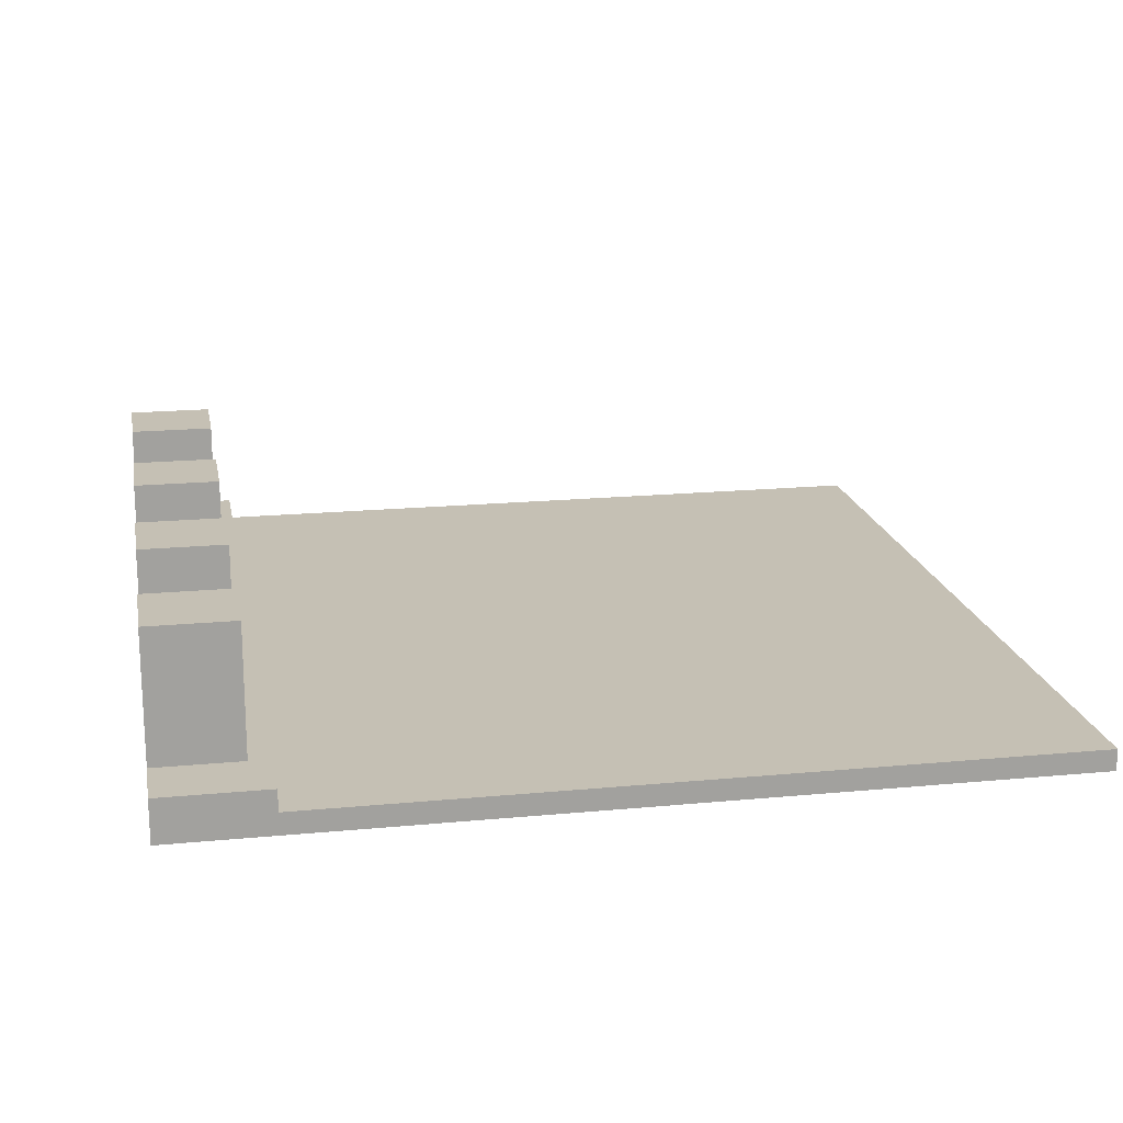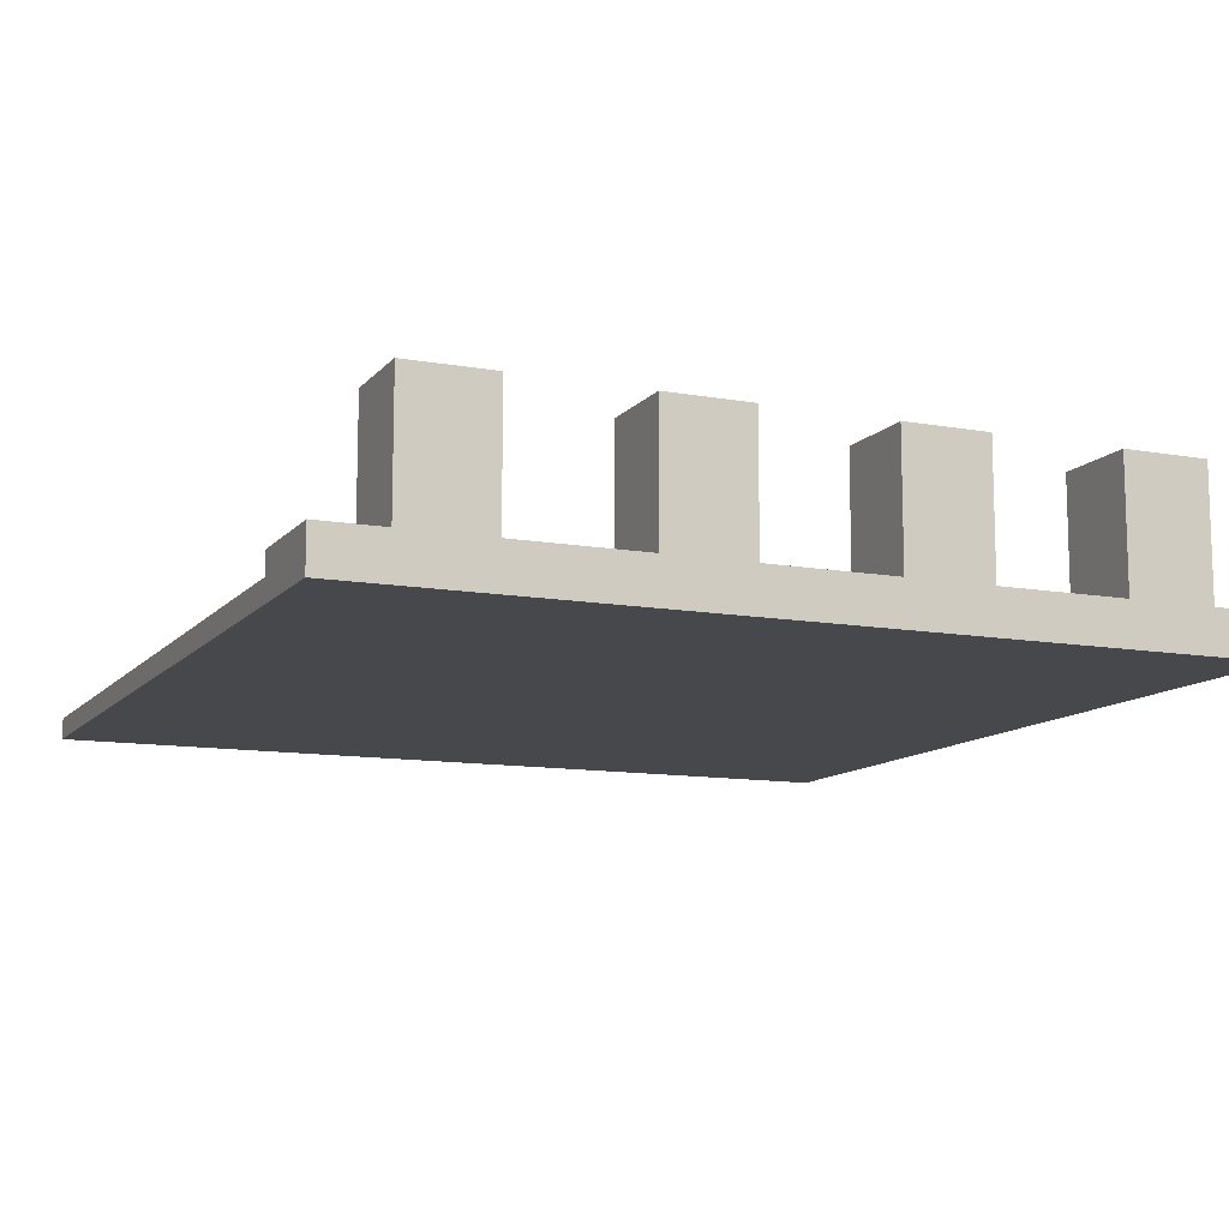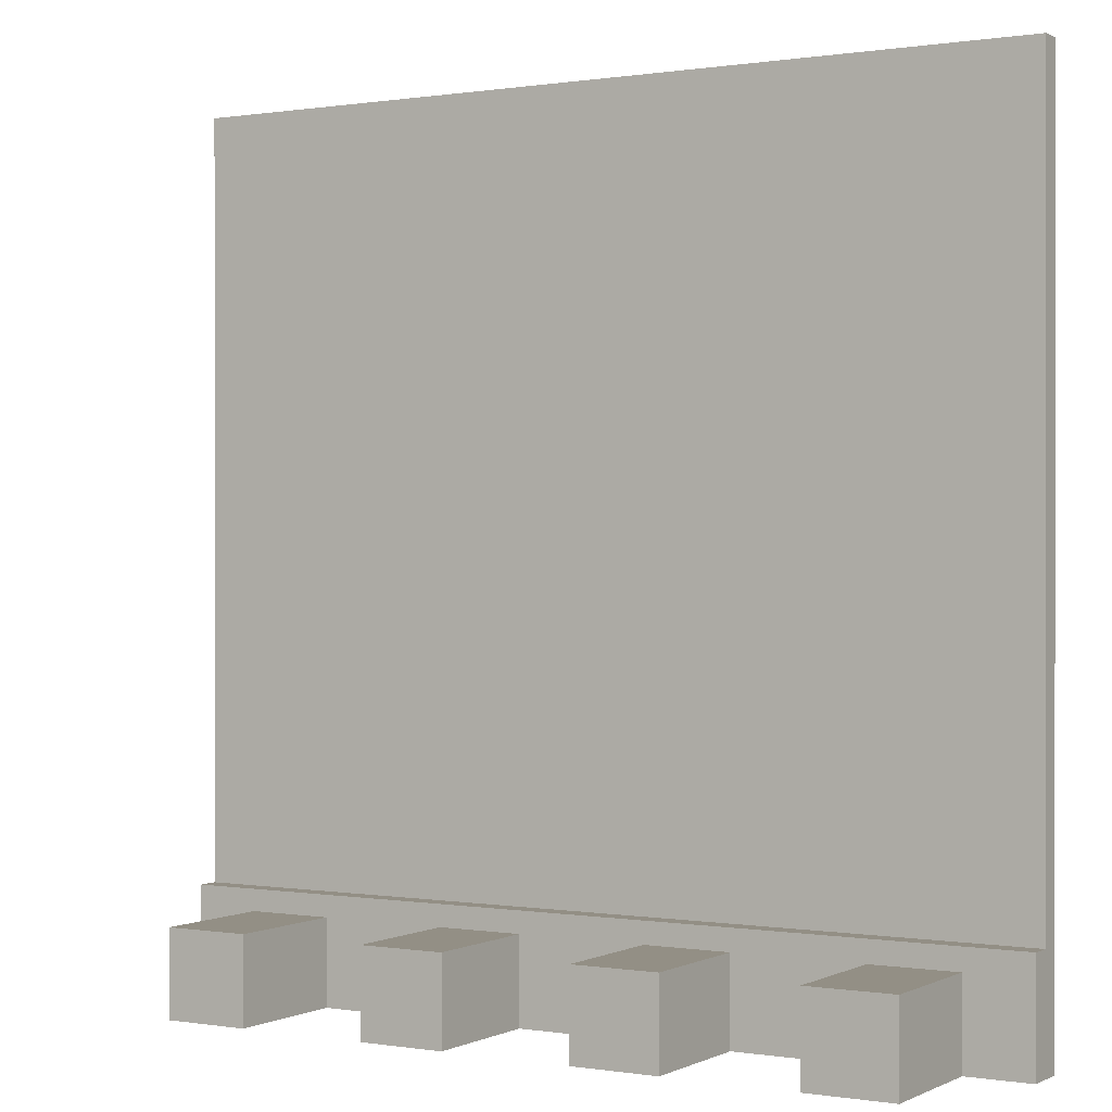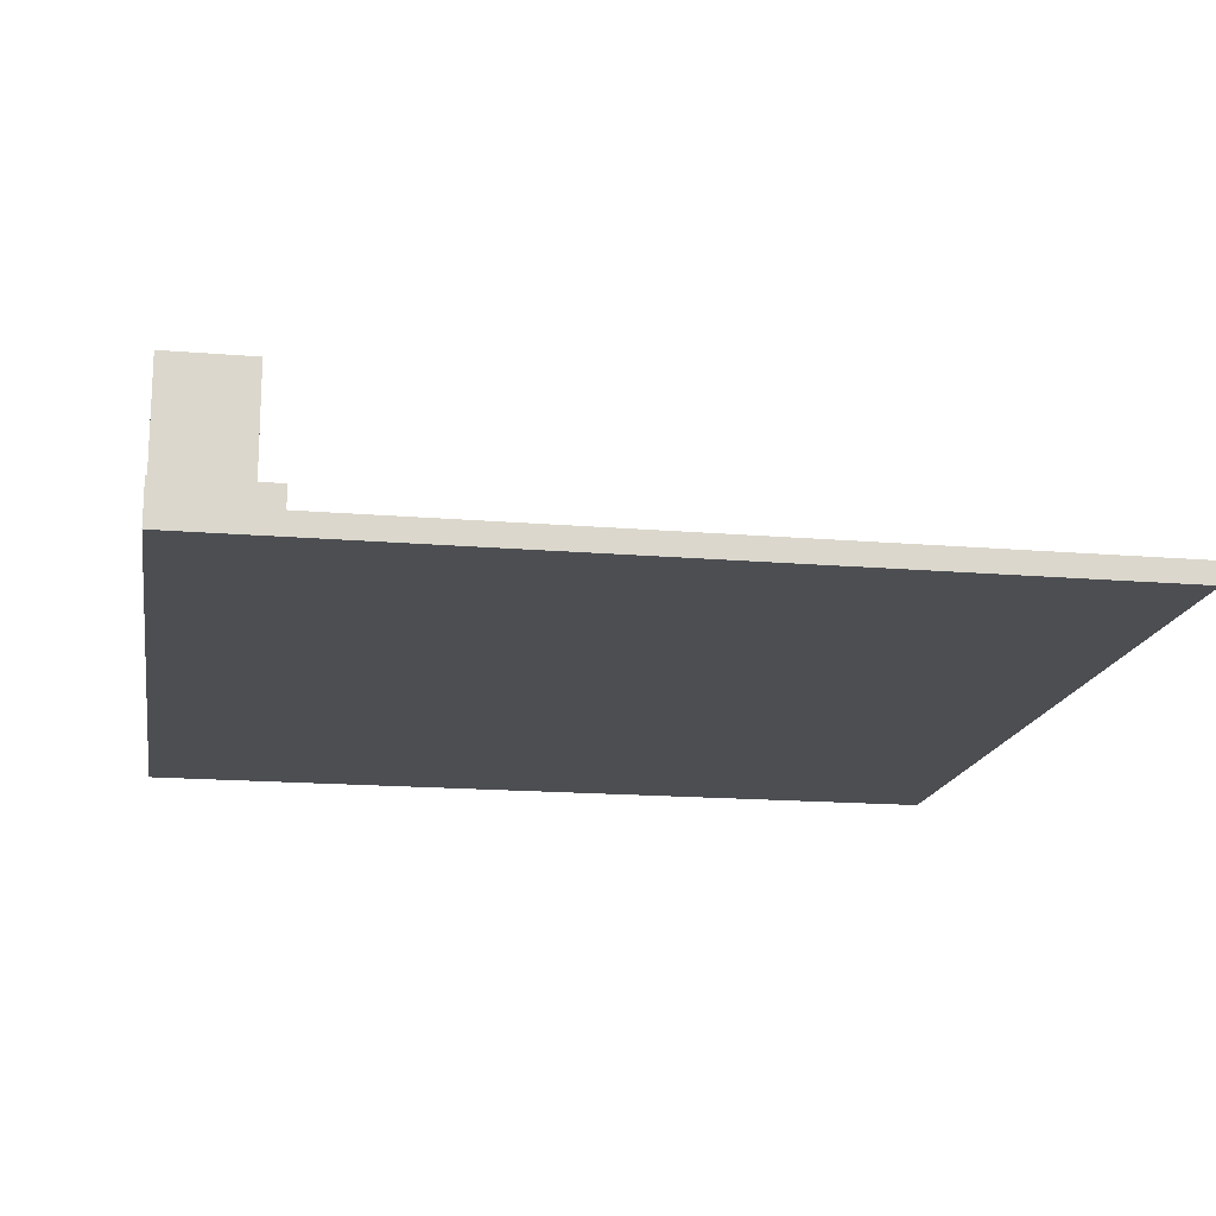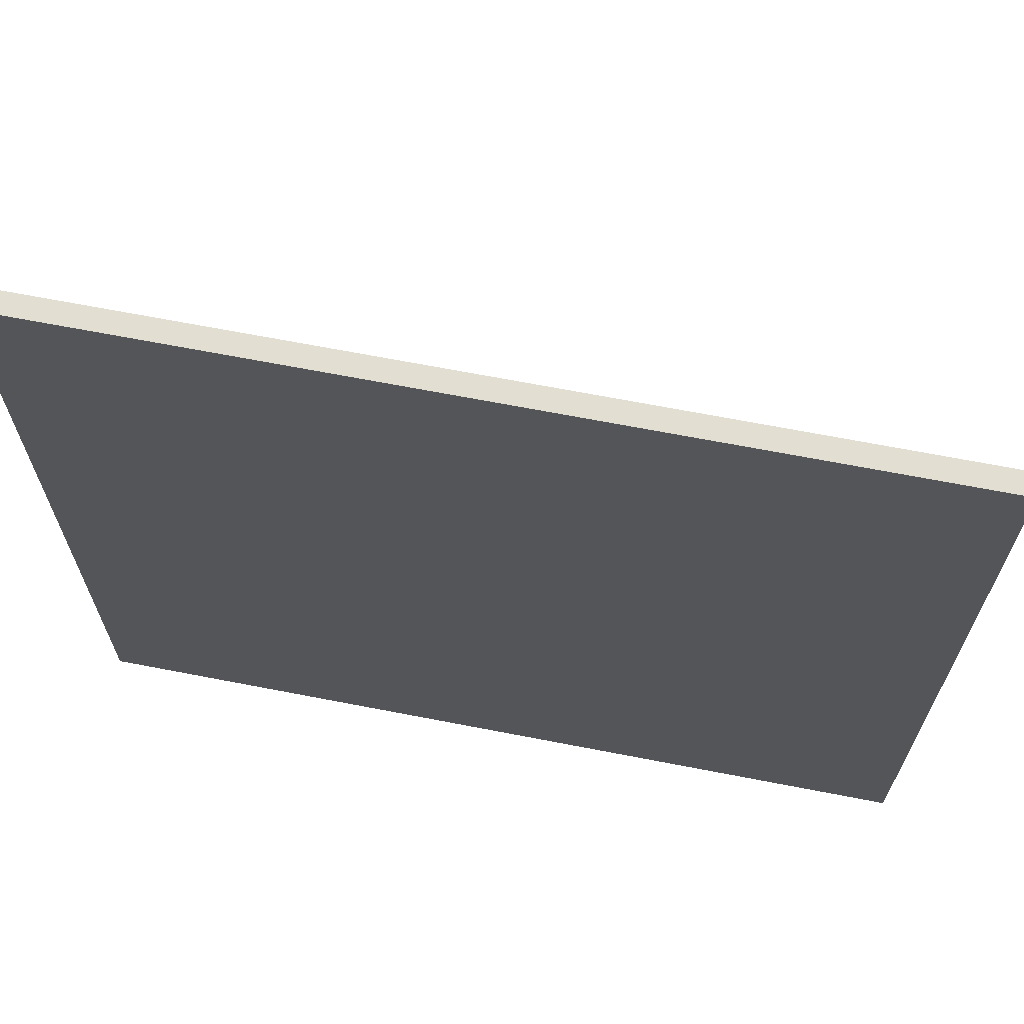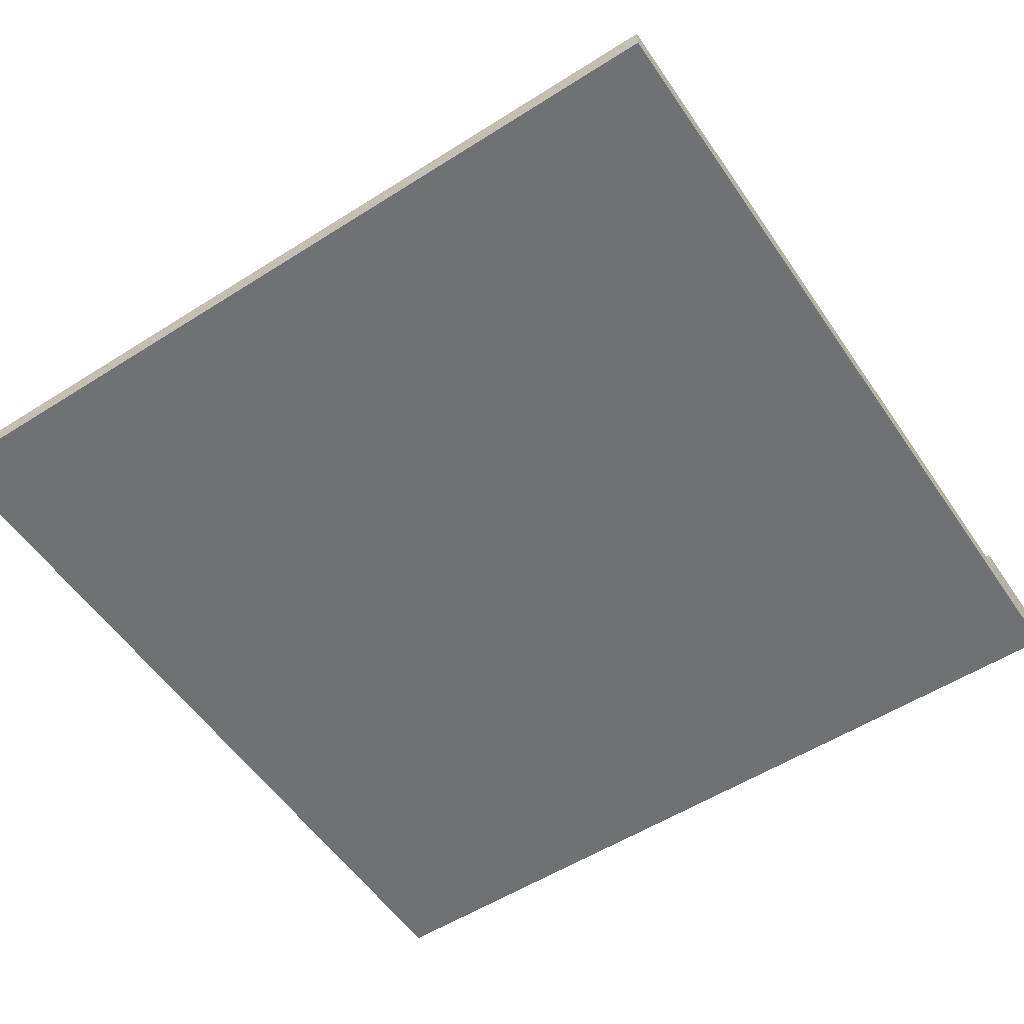
<metadata>
{"format":"obj","ext":"obj","renderer":"f3d","projection":"perspective","resolution":1024,"background":"white","views":[{"elev":18.2,"azim":-100.5,"up":"+Y"},{"elev":-11.3,"azim":156.4,"up":"+Y"},{"elev":0.2,"azim":-149.2,"up":"+Z"},{"elev":-16.6,"azim":-99.7,"up":"+Y"},{"elev":67.5,"azim":11.0,"up":"+Z"},{"elev":-55.1,"azim":33.8,"up":"+Y"}]}
</metadata>
<code>
o
v -10.8 0 -1.9
v -10.8 0 -5.9
v -10.8 0.1 -1.9
v -10.8 0.1 -5.4
v -10.8 0.1 -5.9
v -10.8 0.2 -5.4
v -10.8 0.2 -5.9
v -10.5 0.2 -5.5
v -10.5 0.2 -5.9
v -10.5 0.5 -5.5
v -10.5 0.5 -5.9
v -10.5 0.7 -5.5
v -10.5 0.7 -5.9
v -10.5 0.8 -5.5
v -10.5 0.8 -5.9
v -9.5 0.2 -5.5
v -9.5 0.2 -5.9
v -9.5 0.5 -5.5
v -9.5 0.5 -5.9
v -9.5 0.7 -5.5
v -9.5 0.7 -5.9
v -9.5 0.8 -5.5
v -9.5 0.8 -5.9
v -8.5 0.2 -5.5
v -8.5 0.2 -5.9
v -8.5 0.5 -5.5
v -8.5 0.5 -5.9
v -8.5 0.7 -5.5
v -8.5 0.7 -5.9
v -8.5 0.8 -5.5
v -8.5 0.8 -5.9
v -7.5 0.2 -5.5
v -7.5 0.2 -5.9
v -7.5 0.5 -5.5
v -7.5 0.5 -5.9
v -7.5 0.7 -5.5
v -7.5 0.7 -5.9
v -7.5 0.8 -5.5
v -7.5 0.8 -5.9
v -10.1 0.2 -5.5
v -10.1 0.2 -5.9
v -10.1 0.5 -5.5
v -10.1 0.5 -5.9
v -10.1 0.7 -5.5
v -10.1 0.7 -5.9
v -10.1 0.8 -5.5
v -10.1 0.8 -5.9
v -9.1 0.2 -5.5
v -9.1 0.2 -5.9
v -9.1 0.5 -5.5
v -9.1 0.5 -5.9
v -9.1 0.7 -5.5
v -9.1 0.7 -5.9
v -9.1 0.8 -5.5
v -9.1 0.8 -5.9
v -8.1 0.2 -5.5
v -8.1 0.2 -5.9
v -8.1 0.5 -5.5
v -8.1 0.5 -5.9
v -8.1 0.7 -5.5
v -8.1 0.7 -5.9
v -8.1 0.8 -5.5
v -8.1 0.8 -5.9
v -7.1 0.2 -5.5
v -7.1 0.2 -5.9
v -7.1 0.5 -5.5
v -7.1 0.5 -5.9
v -7.1 0.7 -5.5
v -7.1 0.7 -5.9
v -7.1 0.8 -5.5
v -7.1 0.8 -5.9
v -6.8 0 -1.9
v -6.8 0 -5.9
v -6.8 0.1 -1.9
v -6.8 0.1 -5.4
v -6.8 0.1 -5.9
v -6.8 0.2 -5.4
v -6.8 0.2 -5.9
v -10.8 0 -1.9
v -10.8 0.1 -1.9
v -6.8 0 -1.9
v -6.8 0.1 -1.9
v -10.8 0.1 -5.4
v -10.8 0.2 -5.4
v -6.8 0.1 -5.4
v -6.8 0.2 -5.4
v -10.5 0.2 -5.5
v -10.5 0.5 -5.5
v -10.5 0.7 -5.5
v -10.5 0.8 -5.5
v -10.1 0.2 -5.5
v -10.1 0.5 -5.5
v -10.1 0.7 -5.5
v -10.1 0.8 -5.5
v -9.5 0.2 -5.5
v -9.5 0.5 -5.5
v -9.5 0.7 -5.5
v -9.5 0.8 -5.5
v -9.1 0.2 -5.5
v -9.1 0.5 -5.5
v -9.1 0.7 -5.5
v -9.1 0.8 -5.5
v -8.5 0.2 -5.5
v -8.5 0.5 -5.5
v -8.5 0.7 -5.5
v -8.5 0.8 -5.5
v -8.1 0.2 -5.5
v -8.1 0.5 -5.5
v -8.1 0.7 -5.5
v -8.1 0.8 -5.5
v -7.5 0.2 -5.5
v -7.5 0.5 -5.5
v -7.5 0.7 -5.5
v -7.5 0.8 -5.5
v -7.1 0.2 -5.5
v -7.1 0.5 -5.5
v -7.1 0.7 -5.5
v -7.1 0.8 -5.5
v -10.8 0 -5.9
v -10.8 0.1 -5.9
v -10.8 0.2 -5.9
v -10.5 0.1 -5.9
v -10.5 0.2 -5.9
v -10.5 0.5 -5.9
v -10.5 0.7 -5.9
v -10.5 0.8 -5.9
v -10.4 0.2 -5.9
v -10.4 0.5 -5.9
v -10.2 0.2 -5.9
v -10.2 0.5 -5.9
v -10.1 0.1 -5.9
v -10.1 0.2 -5.9
v -10.1 0.5 -5.9
v -10.1 0.7 -5.9
v -10.1 0.8 -5.9
v -9.5 0.1 -5.9
v -9.5 0.2 -5.9
v -9.5 0.5 -5.9
v -9.5 0.7 -5.9
v -9.5 0.8 -5.9
v -9.4 0.2 -5.9
v -9.4 0.5 -5.9
v -9.2 0.2 -5.9
v -9.2 0.5 -5.9
v -9.1 0.1 -5.9
v -9.1 0.2 -5.9
v -9.1 0.5 -5.9
v -9.1 0.7 -5.9
v -9.1 0.8 -5.9
v -8.5 0.1 -5.9
v -8.5 0.2 -5.9
v -8.5 0.5 -5.9
v -8.5 0.7 -5.9
v -8.5 0.8 -5.9
v -8.4 0.2 -5.9
v -8.4 0.5 -5.9
v -8.2 0.2 -5.9
v -8.2 0.5 -5.9
v -8.1 0.1 -5.9
v -8.1 0.2 -5.9
v -8.1 0.5 -5.9
v -8.1 0.7 -5.9
v -8.1 0.8 -5.9
v -7.5 0.1 -5.9
v -7.5 0.2 -5.9
v -7.5 0.5 -5.9
v -7.5 0.7 -5.9
v -7.5 0.8 -5.9
v -7.4 0.2 -5.9
v -7.4 0.5 -5.9
v -7.2 0.2 -5.9
v -7.2 0.5 -5.9
v -7.1 0.1 -5.9
v -7.1 0.2 -5.9
v -7.1 0.5 -5.9
v -7.1 0.7 -5.9
v -7.1 0.8 -5.9
v -6.8 0 -5.9
v -6.8 0.1 -5.9
v -6.8 0.2 -5.9
v -10.8 0 -1.9
v -6.8 0 -1.9
v -9 0 -2.2
v -8.8 0 -2.2
v -9 0 -2.9
v -8.8 0 -2.9
v -9 0 -3.4
v -8.8 0 -3.4
v -9 0 -4.1
v -8.8 0 -4.1
v -9 0 -4.5
v -8.8 0 -4.5
v -9 0 -5.2
v -8.8 0 -5.2
v -10.8 0 -5.9
v -6.8 0 -5.9
v -10.8 0.1 -1.9
v -6.8 0.1 -1.9
v -9 0.1 -2.2
v -8.8 0.1 -2.2
v -9 0.1 -2.9
v -8.8 0.1 -2.9
v -9 0.1 -3.4
v -8.8 0.1 -3.4
v -9 0.1 -4.1
v -8.8 0.1 -4.1
v -9 0.1 -4.5
v -8.8 0.1 -4.5
v -9 0.1 -5.2
v -8.8 0.1 -5.2
v -10.8 0.1 -5.4
v -6.8 0.1 -5.4
v -10.8 0.2 -5.4
v -6.8 0.2 -5.4
v -10.5 0.2 -5.5
v -10.1 0.2 -5.5
v -9.5 0.2 -5.5
v -9.1 0.2 -5.5
v -8.5 0.2 -5.5
v -8.1 0.2 -5.5
v -7.5 0.2 -5.5
v -7.1 0.2 -5.5
v -10.8 0.2 -5.9
v -10.5 0.2 -5.9
v -10.1 0.2 -5.9
v -9.5 0.2 -5.9
v -9.1 0.2 -5.9
v -8.5 0.2 -5.9
v -8.1 0.2 -5.9
v -7.5 0.2 -5.9
v -7.1 0.2 -5.9
v -6.8 0.2 -5.9
v -10.5 0.8 -5.5
v -10.1 0.8 -5.5
v -9.5 0.8 -5.5
v -9.1 0.8 -5.5
v -8.5 0.8 -5.5
v -8.1 0.8 -5.5
v -7.5 0.8 -5.5
v -7.1 0.8 -5.5
v -10.5 0.8 -5.9
v -10.1 0.8 -5.9
v -9.5 0.8 -5.9
v -9.1 0.8 -5.9
v -8.5 0.8 -5.9
v -8.1 0.8 -5.9
v -7.5 0.8 -5.9
v -7.1 0.8 -5.9
f 3 2 1
f 4 2 3
f 5 2 4
f 6 5 4
f 7 5 6
f 10 9 8
f 11 9 10
f 12 11 10
f 13 11 12
f 14 13 12
f 15 13 14
f 18 17 16
f 19 17 18
f 20 19 18
f 21 19 20
f 22 21 20
f 23 21 22
f 26 25 24
f 27 25 26
f 28 27 26
f 29 27 28
f 30 29 28
f 31 29 30
f 34 33 32
f 35 33 34
f 36 35 34
f 37 35 36
f 38 37 36
f 39 37 38
f 40 41 42
f 42 41 43
f 42 43 44
f 44 43 45
f 44 45 46
f 46 45 47
f 48 49 50
f 50 49 51
f 50 51 52
f 52 51 53
f 52 53 54
f 54 53 55
f 56 57 58
f 58 57 59
f 58 59 60
f 60 59 61
f 60 61 62
f 62 61 63
f 64 65 66
f 66 65 67
f 66 67 68
f 68 67 69
f 68 69 70
f 70 69 71
f 72 73 74
f 74 73 75
f 75 73 76
f 75 76 77
f 77 76 78
f 81 80 79
f 82 80 81
f 85 84 83
f 86 84 85
f 91 88 87
f 92 89 88
f 92 88 91
f 93 90 89
f 93 89 92
f 94 90 93
f 99 96 95
f 100 97 96
f 100 96 99
f 101 98 97
f 101 97 100
f 102 98 101
f 107 104 103
f 108 105 104
f 108 104 107
f 109 106 105
f 109 105 108
f 110 106 109
f 115 112 111
f 116 113 112
f 116 112 115
f 117 114 113
f 117 113 116
f 118 114 117
f 119 120 122
f 120 121 122
f 122 121 123
f 122 123 127
f 123 124 127
f 124 125 128
f 127 124 128
f 122 127 129
f 127 128 129
f 128 125 130
f 129 128 130
f 119 122 131
f 122 129 131
f 129 130 132
f 131 129 132
f 130 125 133
f 132 130 133
f 125 126 134
f 133 125 134
f 134 126 135
f 131 132 136
f 119 131 136
f 136 132 137
f 136 137 141
f 137 138 141
f 138 139 142
f 141 138 142
f 136 141 143
f 141 142 143
f 142 139 144
f 143 142 144
f 119 136 145
f 136 143 145
f 143 144 146
f 145 143 146
f 144 139 147
f 146 144 147
f 139 140 148
f 147 139 148
f 148 140 149
f 145 146 150
f 119 145 150
f 150 146 151
f 150 151 155
f 151 152 155
f 152 153 156
f 155 152 156
f 150 155 157
f 155 156 157
f 156 153 158
f 157 156 158
f 119 150 159
f 150 157 159
f 157 158 160
f 159 157 160
f 158 153 161
f 160 158 161
f 153 154 162
f 161 153 162
f 162 154 163
f 159 160 164
f 119 159 164
f 164 160 165
f 164 165 169
f 165 166 169
f 166 167 170
f 169 166 170
f 164 169 171
f 169 170 171
f 170 167 172
f 171 170 172
f 119 164 173
f 164 171 173
f 171 172 174
f 173 171 174
f 172 167 175
f 174 172 175
f 167 168 176
f 175 167 176
f 176 168 177
f 119 173 178
f 173 174 179
f 178 173 179
f 179 174 180
f 183 182 181
f 184 182 183
f 185 183 181
f 185 184 183
f 186 182 184
f 186 184 185
f 187 185 181
f 187 186 185
f 188 182 186
f 188 186 187
f 189 187 181
f 189 188 187
f 190 182 188
f 190 188 189
f 191 189 181
f 191 190 189
f 192 182 190
f 192 190 191
f 193 191 181
f 193 192 191
f 194 182 192
f 194 192 193
f 195 193 181
f 195 194 193
f 196 182 194
f 196 194 195
f 197 198 199
f 199 198 200
f 197 199 201
f 199 200 201
f 200 198 202
f 201 200 202
f 197 201 203
f 201 202 203
f 202 198 204
f 203 202 204
f 197 203 205
f 203 204 205
f 204 198 206
f 205 204 206
f 197 205 207
f 205 206 207
f 206 198 208
f 207 206 208
f 197 207 209
f 207 208 209
f 208 198 210
f 209 208 210
f 197 209 211
f 209 210 211
f 210 198 212
f 211 210 212
f 213 214 215
f 215 214 216
f 216 214 217
f 217 214 218
f 218 214 219
f 219 214 220
f 220 214 221
f 221 214 222
f 213 215 223
f 223 215 224
f 216 217 225
f 225 217 226
f 218 219 227
f 227 219 228
f 220 221 229
f 229 221 230
f 222 214 231
f 231 214 232
f 233 234 241
f 241 234 242
f 235 236 243
f 243 236 244
f 237 238 245
f 245 238 246
f 239 240 247
f 247 240 248

</code>
